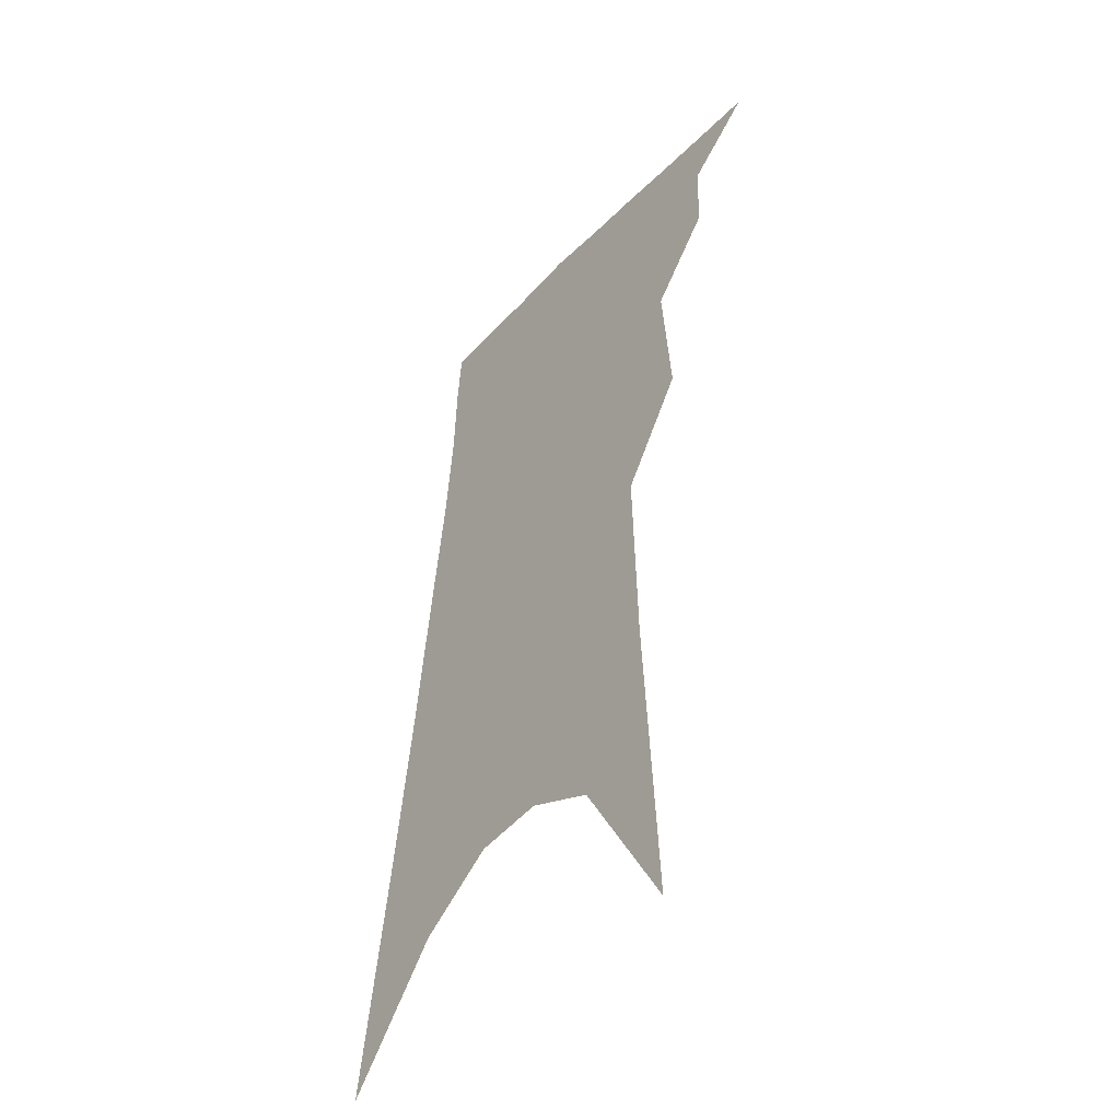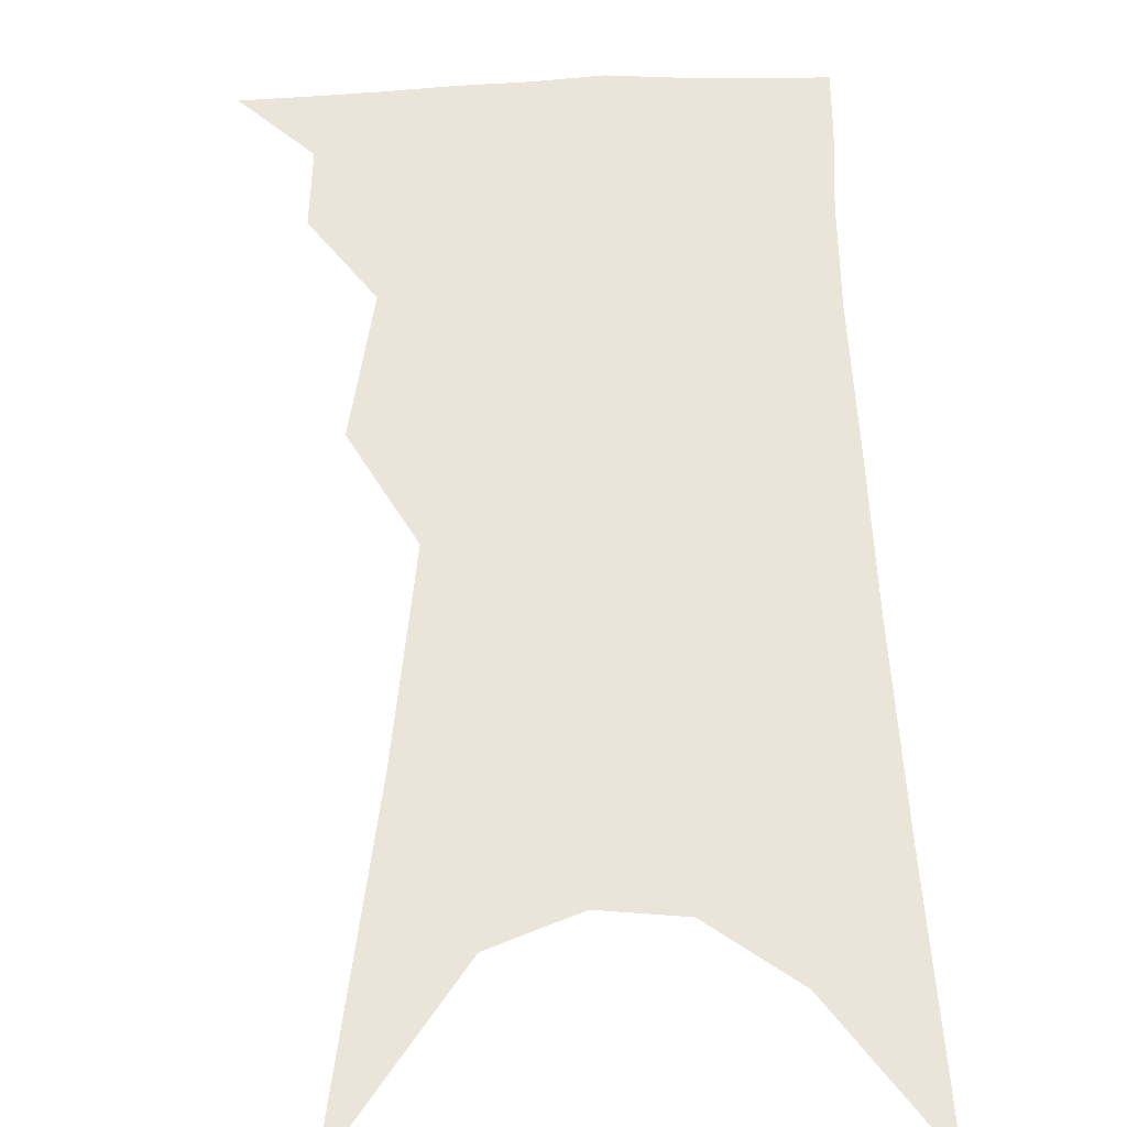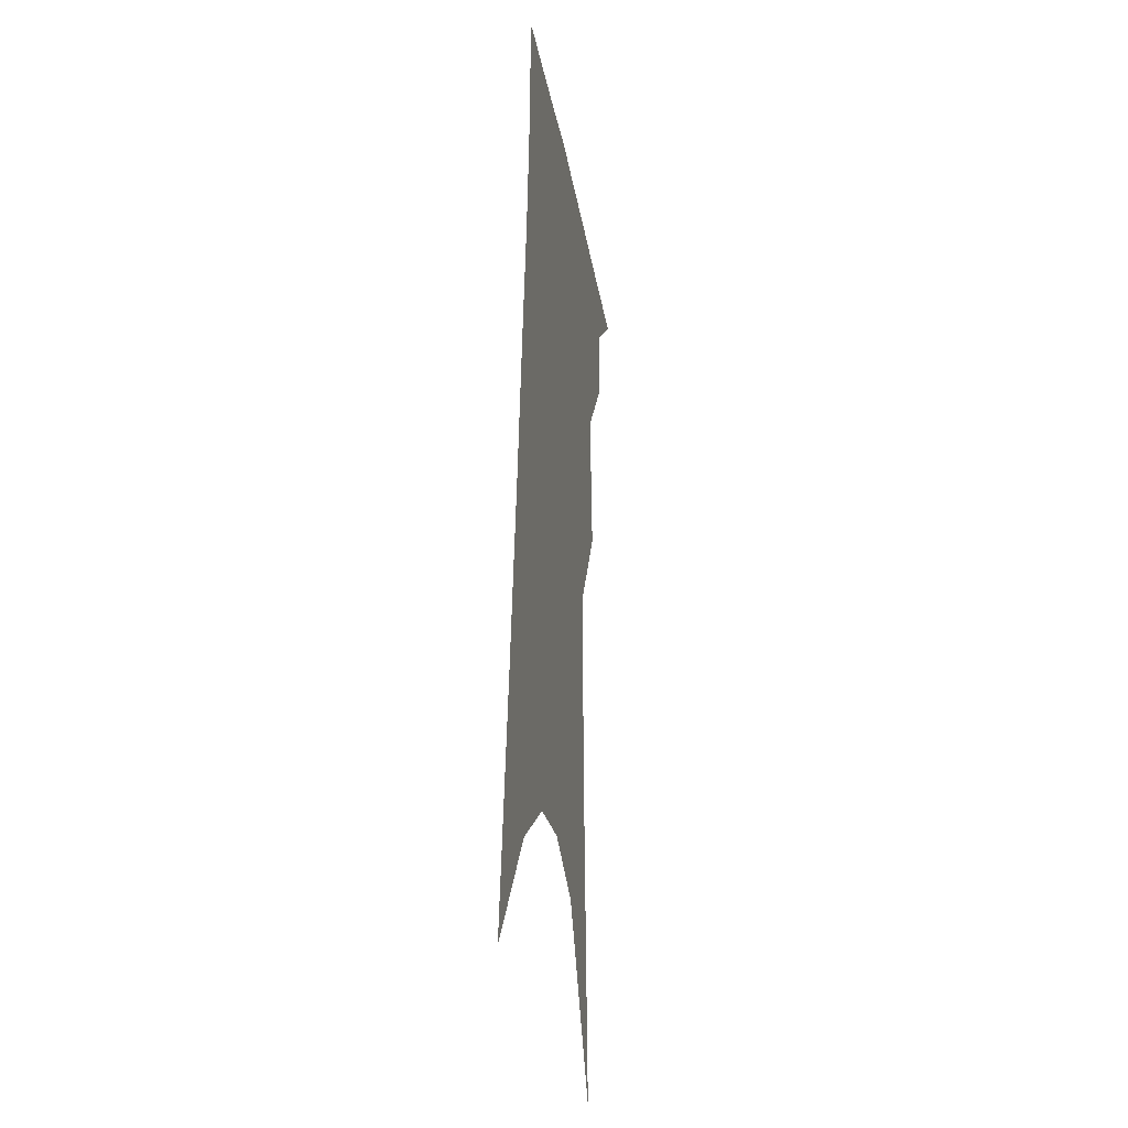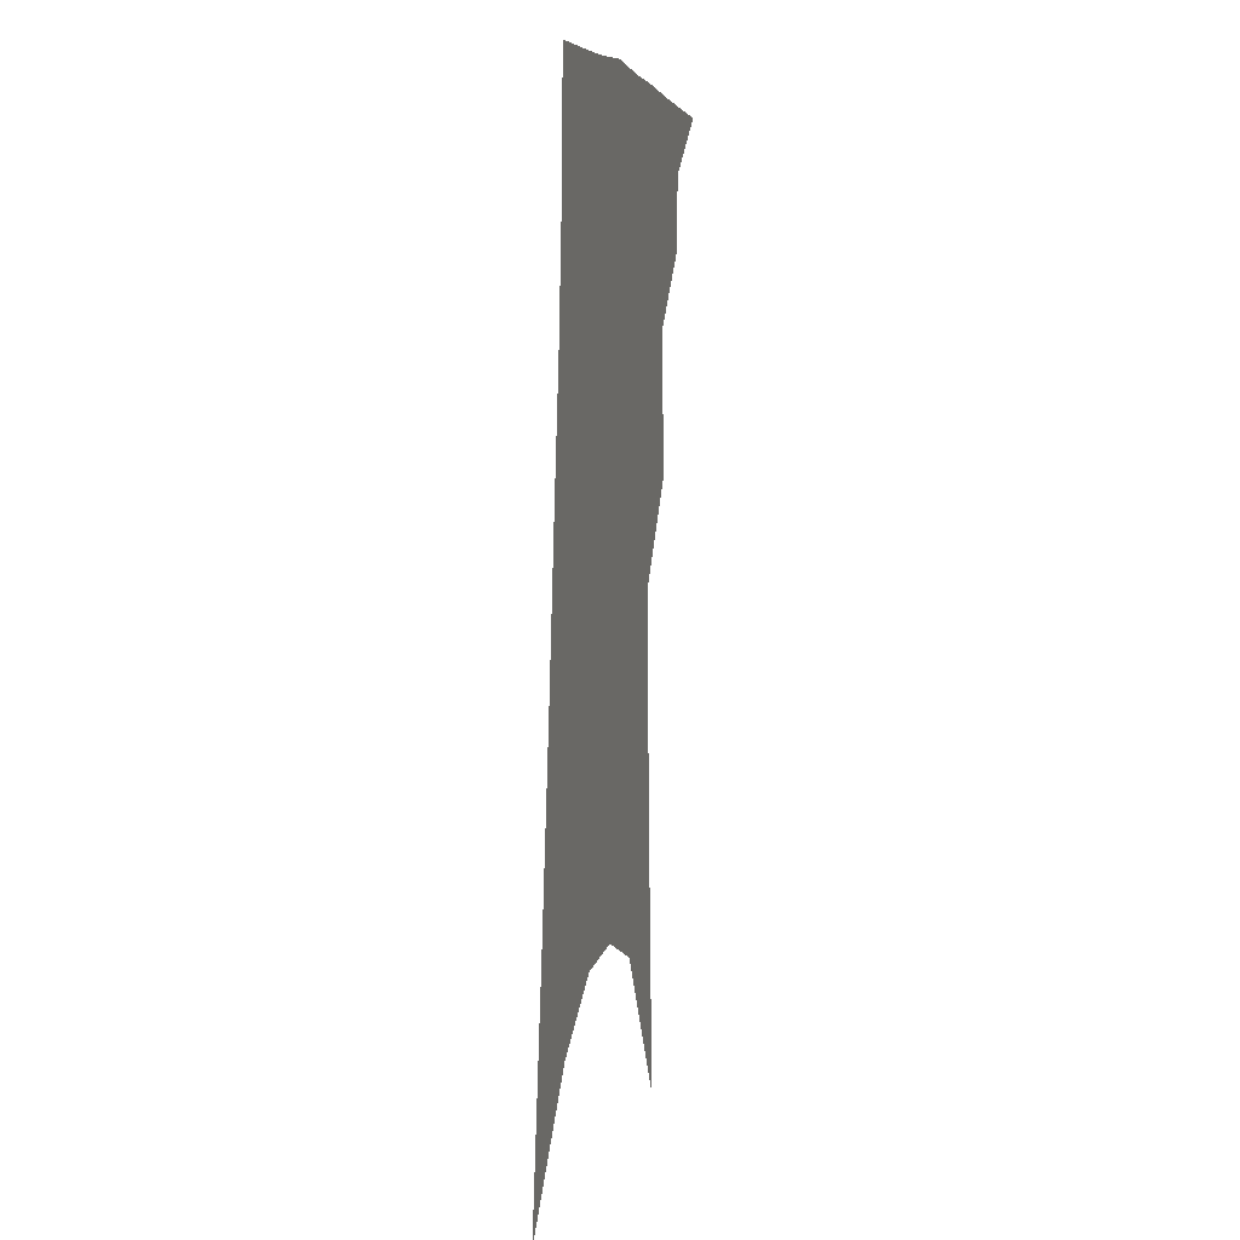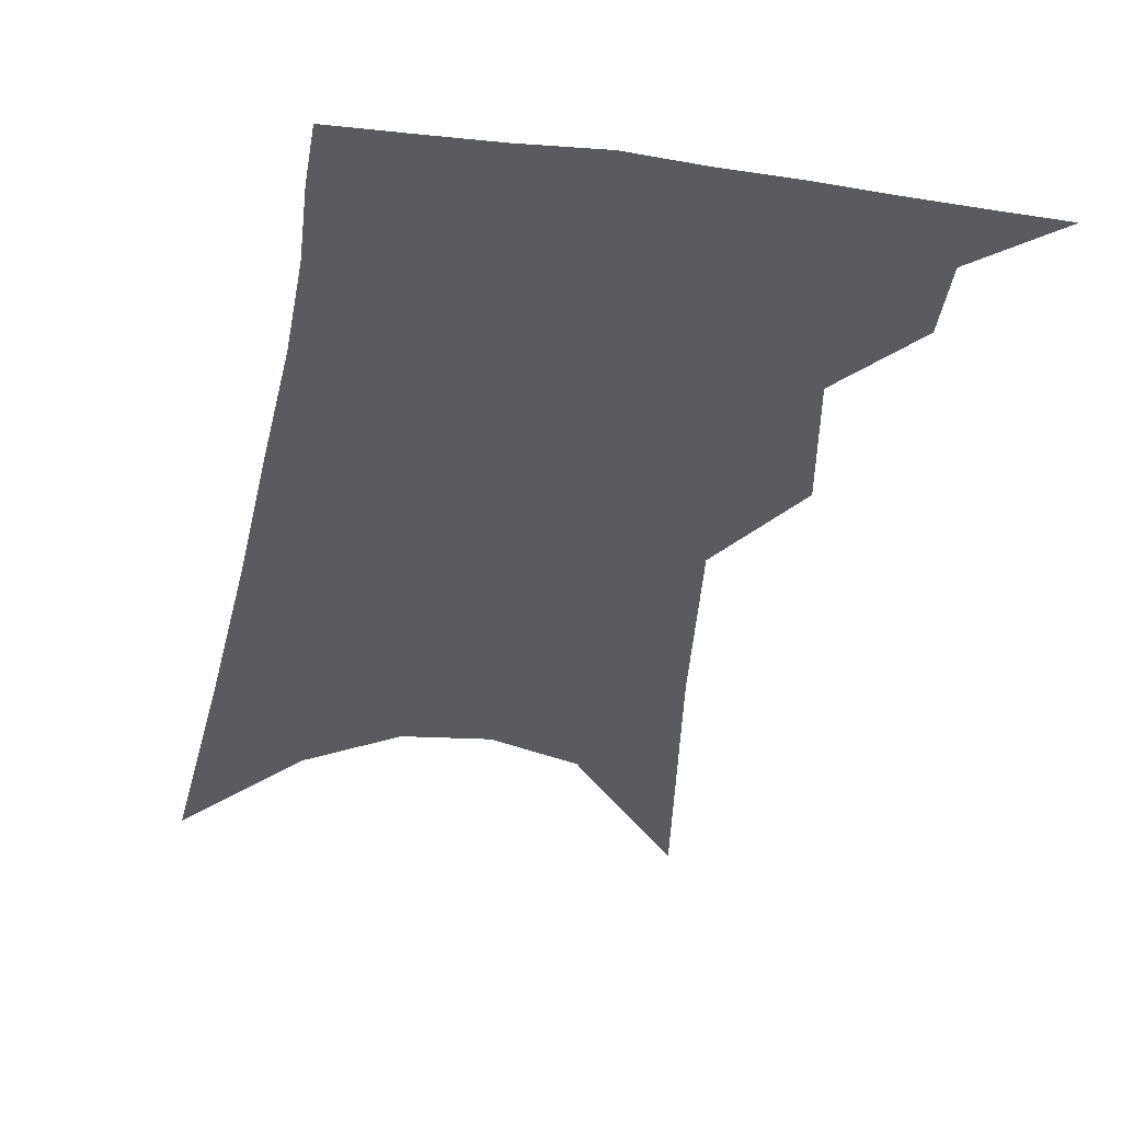
<metadata>
{"format":"obj","ext":"obj","renderer":"f3d","projection":"perspective","resolution":1024,"background":"white","views":[{"elev":-46.2,"azim":-127.3,"up":"+Y"},{"elev":59.4,"azim":4.1,"up":"+Z"},{"elev":-23.9,"azim":99.6,"up":"+Y"},{"elev":11.3,"azim":103.3,"up":"+Y"},{"elev":-32.5,"azim":175.8,"up":"+Z"}]}
</metadata>
<code>
v 531.6 316.5 0
v 546.5 291.3 0
v 546 305.9 0
v 544.1 318.4 0
v 557.5 249.6 0
v 559.7 276.9 0
v 559.6 293.9 0
v 558.6 307.7 0
v 556.4 320.3 0
v 566.6 127.7 0
v 570.2 190.4 0
v 571.4 230.1 0
v 572.7 260.1 0
v 573.3 281.7 0
v 572.7 296.9 0
v 571.1 309.6 0
v 568.8 322.5 0
v 586.4 162.2 0
v 585.9 205.4 0
v 585.8 239.2 0
v 586.1 265.6 0
v 585.9 284 0
v 585.3 298.7 0
v 584.5 311.5 0
v 581.7 324.3 0
v 601.9 170.1 0
v 600.1 210.4 0
v 599.2 242.4 0
v 598.6 267.6 0
v 598.2 286.1 0
v 597.7 300.5 0
v 596.8 313.1 0
v 594.1 326.6 0
v 617.4 170 0
v 614 212.5 0
v 612.3 242.7 0
v 611.2 266.5 0
v 610.4 285.9 0
v 609.9 301.4 0
v 609.3 314.6 0
v 608 327.1 0
v 634.6 159.9 0
v 629.2 205.4 0
v 626.6 236.6 0
v 624.6 262.4 0
v 622.7 285.7 0
v 622 302.7 0
v 621.8 315.8 0
v 620.7 328 0
v 656.4 135.6 0
v 649.1 184.4 0
v 643.8 222.6 0
v 640.1 252.8 0
v 636.4 280.4 0
v 634.5 300.9 0
v 633.9 316.8 0
v 632.9 328.9 0
v 721 361 0
f 3 4 1
f 6 7 2
f 2 7 3
f 7 8 3
f 3 8 4
f 8 9 4
f 12 13 5
f 5 13 6
f 13 14 6
f 6 14 7
f 14 15 7
f 7 15 8
f 15 16 8
f 8 16 9
f 16 17 9
f 10 18 11
f 18 19 11
f 11 19 12
f 19 20 12
f 12 20 13
f 20 21 13
f 13 21 14
f 21 22 14
f 14 22 15
f 22 23 15
f 15 23 16
f 23 24 16
f 16 24 17
f 24 25 17
f 18 26 19
f 26 27 19
f 19 27 20
f 27 28 20
f 20 28 21
f 28 29 21
f 21 29 22
f 29 30 22
f 22 30 23
f 30 31 23
f 23 31 24
f 31 32 24
f 24 32 25
f 32 33 25
f 26 34 27
f 34 35 27
f 27 35 28
f 35 36 28
f 28 36 29
f 36 37 29
f 29 37 30
f 37 38 30
f 30 38 31
f 38 39 31
f 31 39 32
f 39 40 32
f 32 40 33
f 40 41 33
f 34 42 35
f 42 43 35
f 35 43 36
f 43 44 36
f 36 44 37
f 44 45 37
f 37 45 38
f 45 46 38
f 38 46 39
f 46 47 39
f 39 47 40
f 47 48 40
f 40 48 41
f 48 49 41
f 42 50 43
f 50 51 43
f 43 51 44
f 51 52 44
f 44 52 45
f 52 53 45
f 45 53 46
f 53 54 46
f 46 54 47
f 54 55 47
f 47 55 48
f 55 56 48
f 48 56 49
f 56 57 49

</code>
